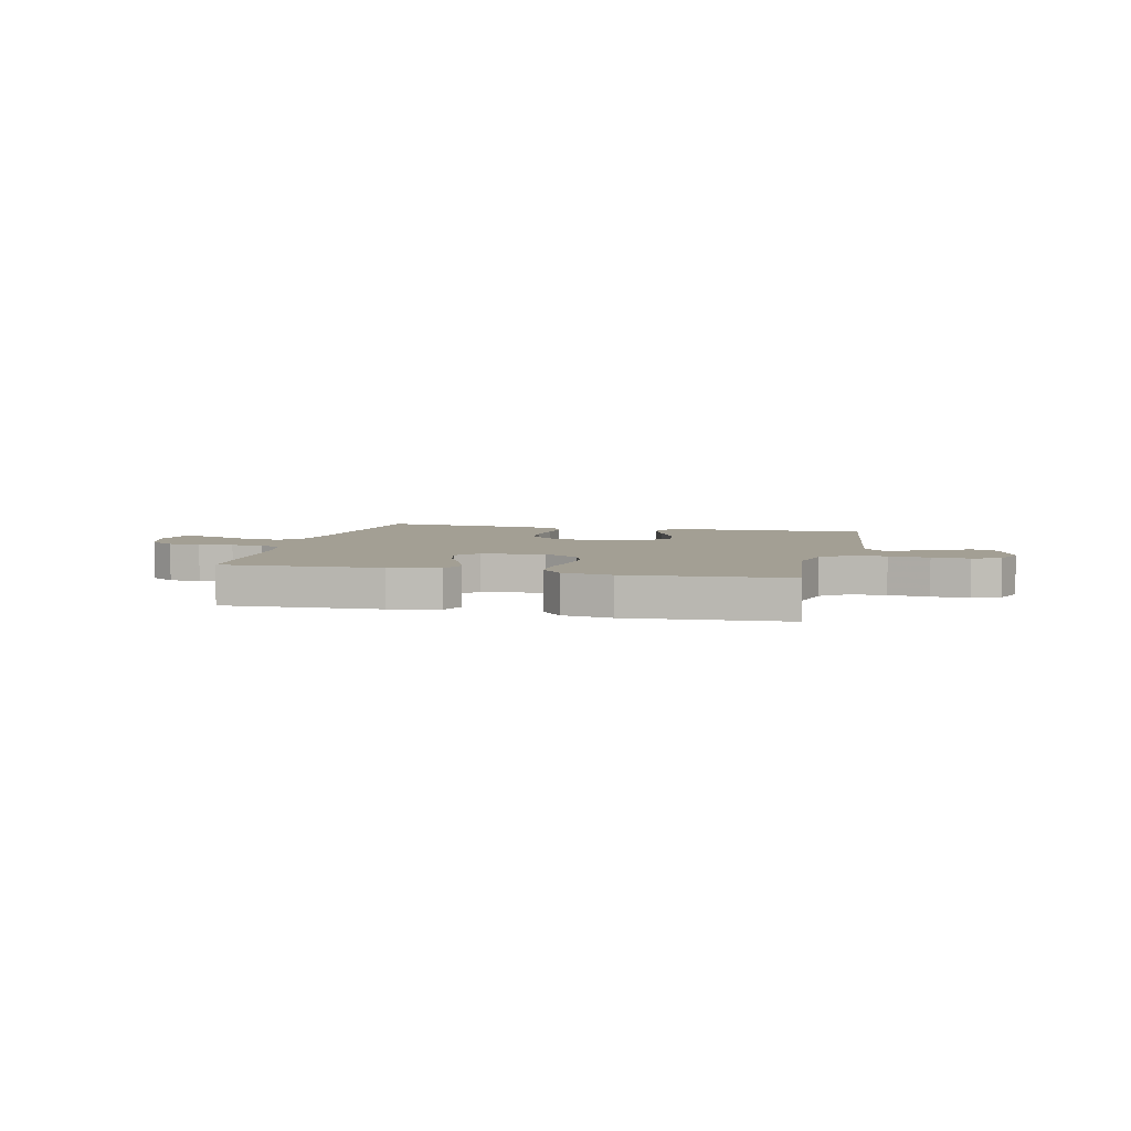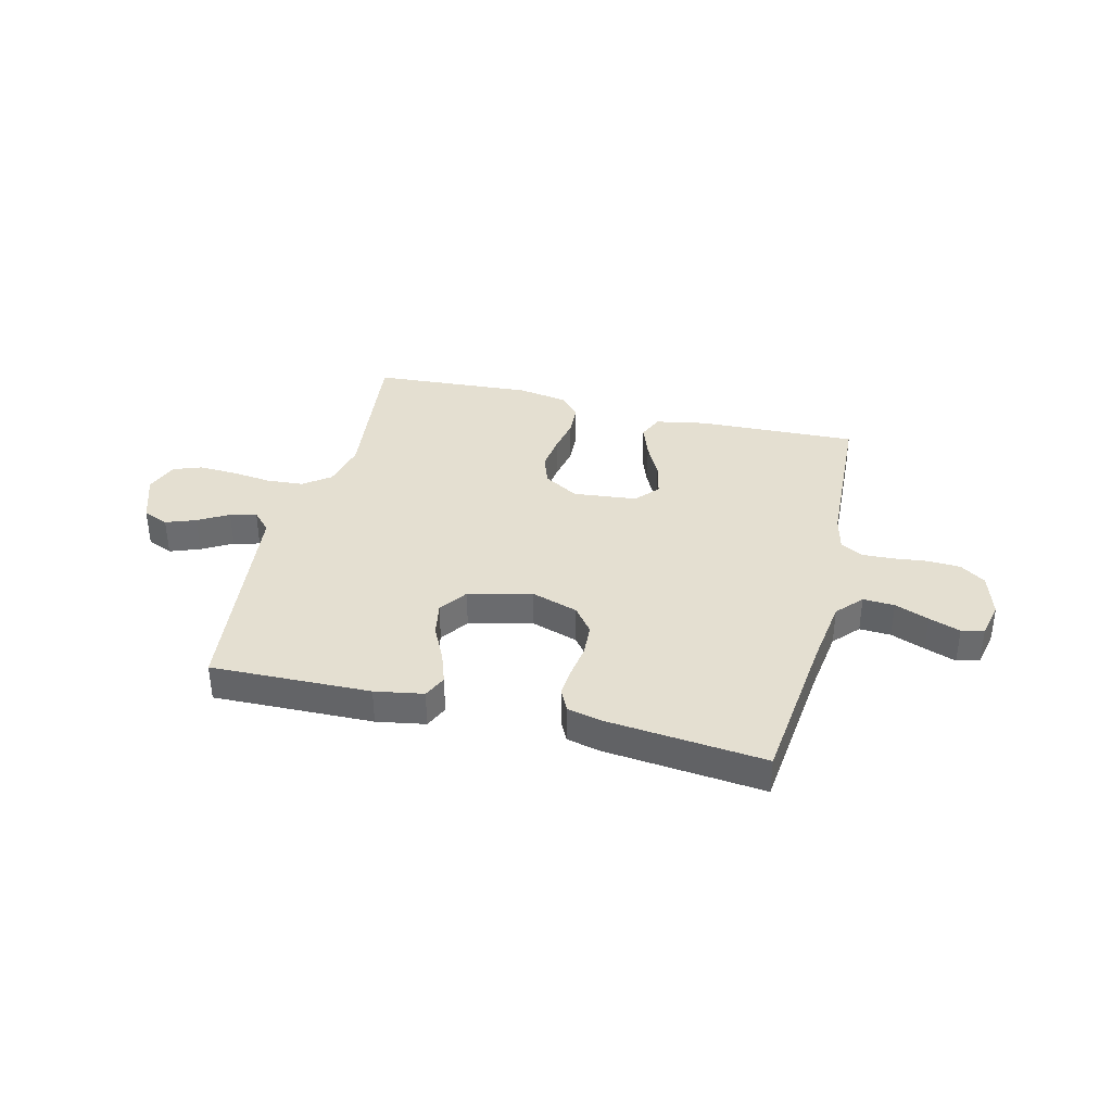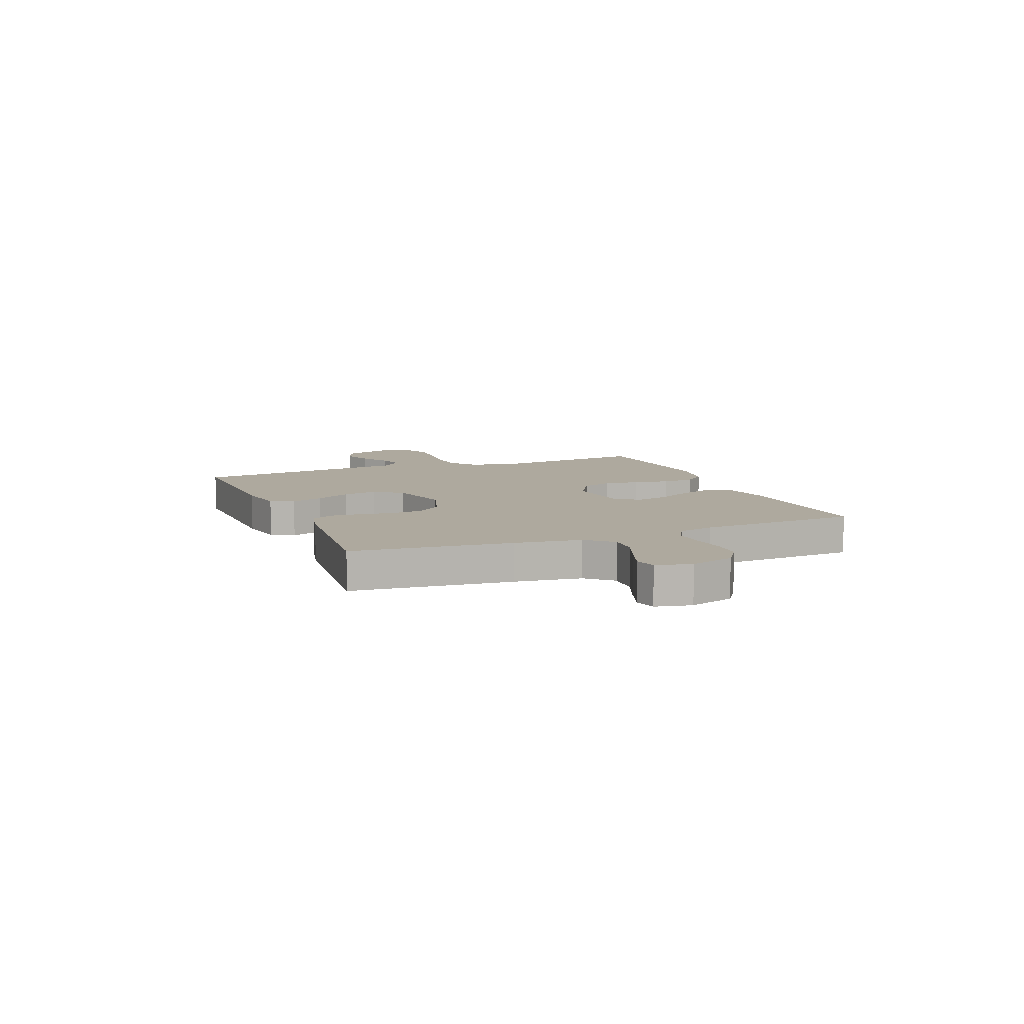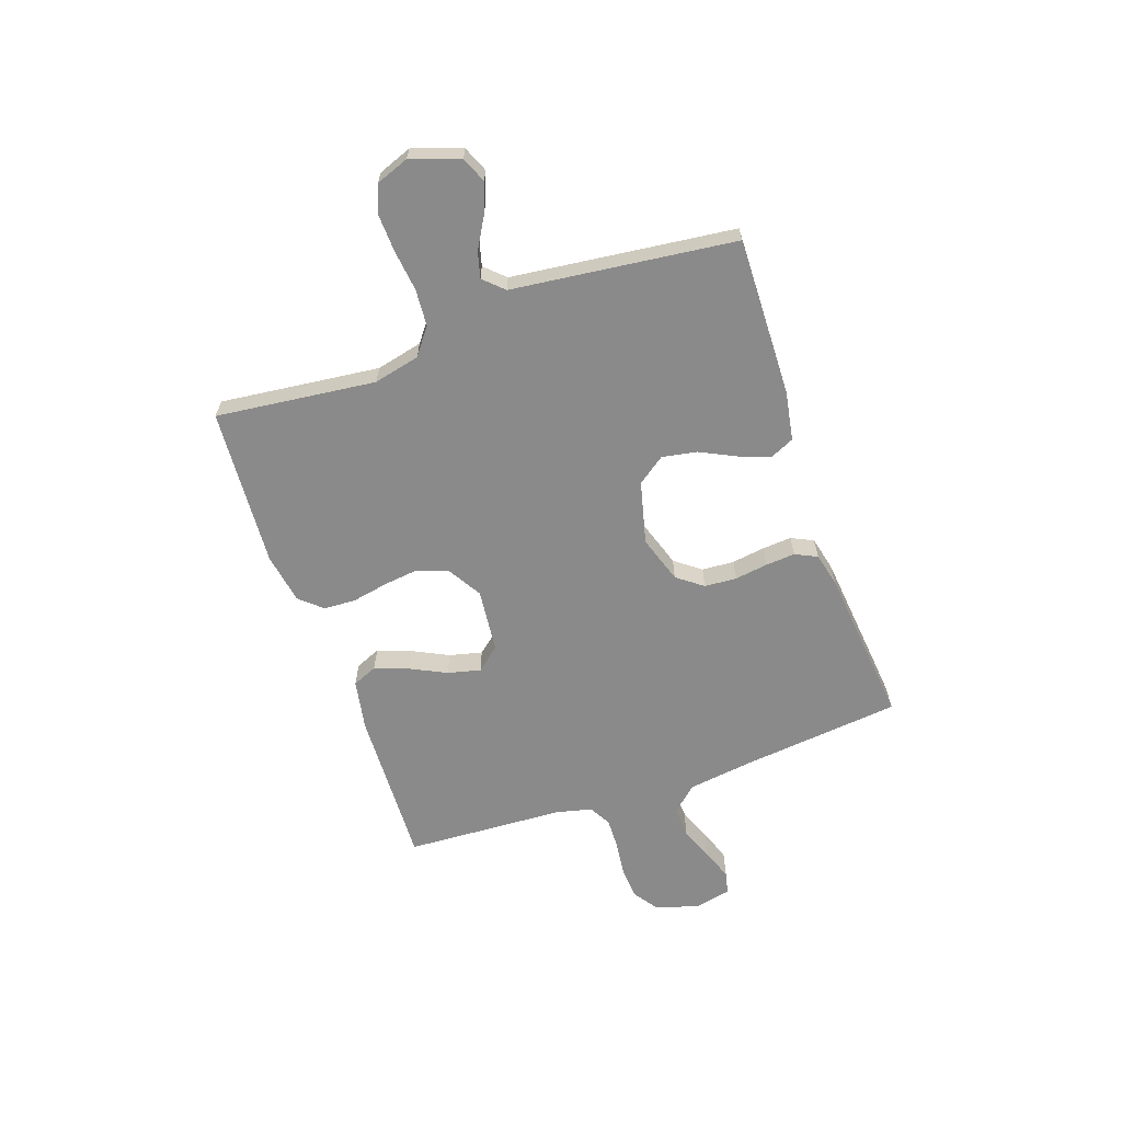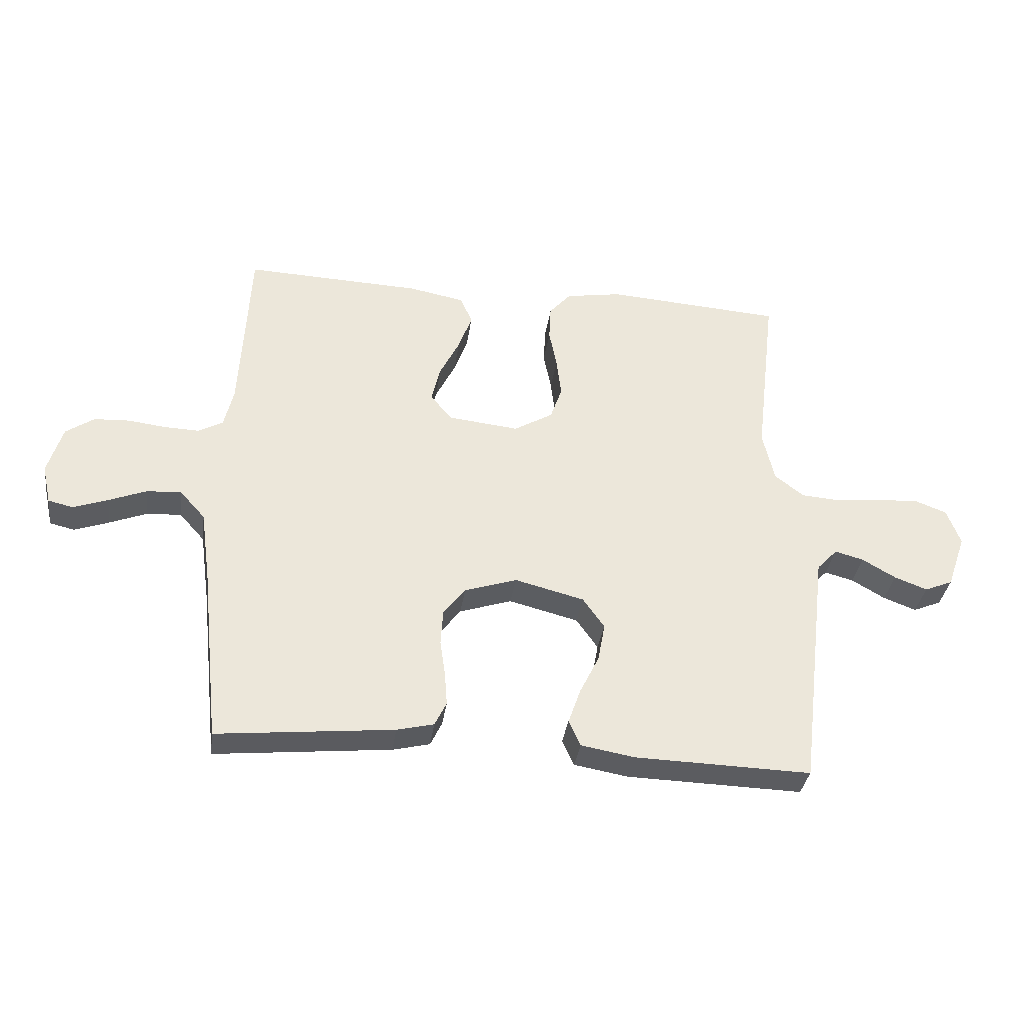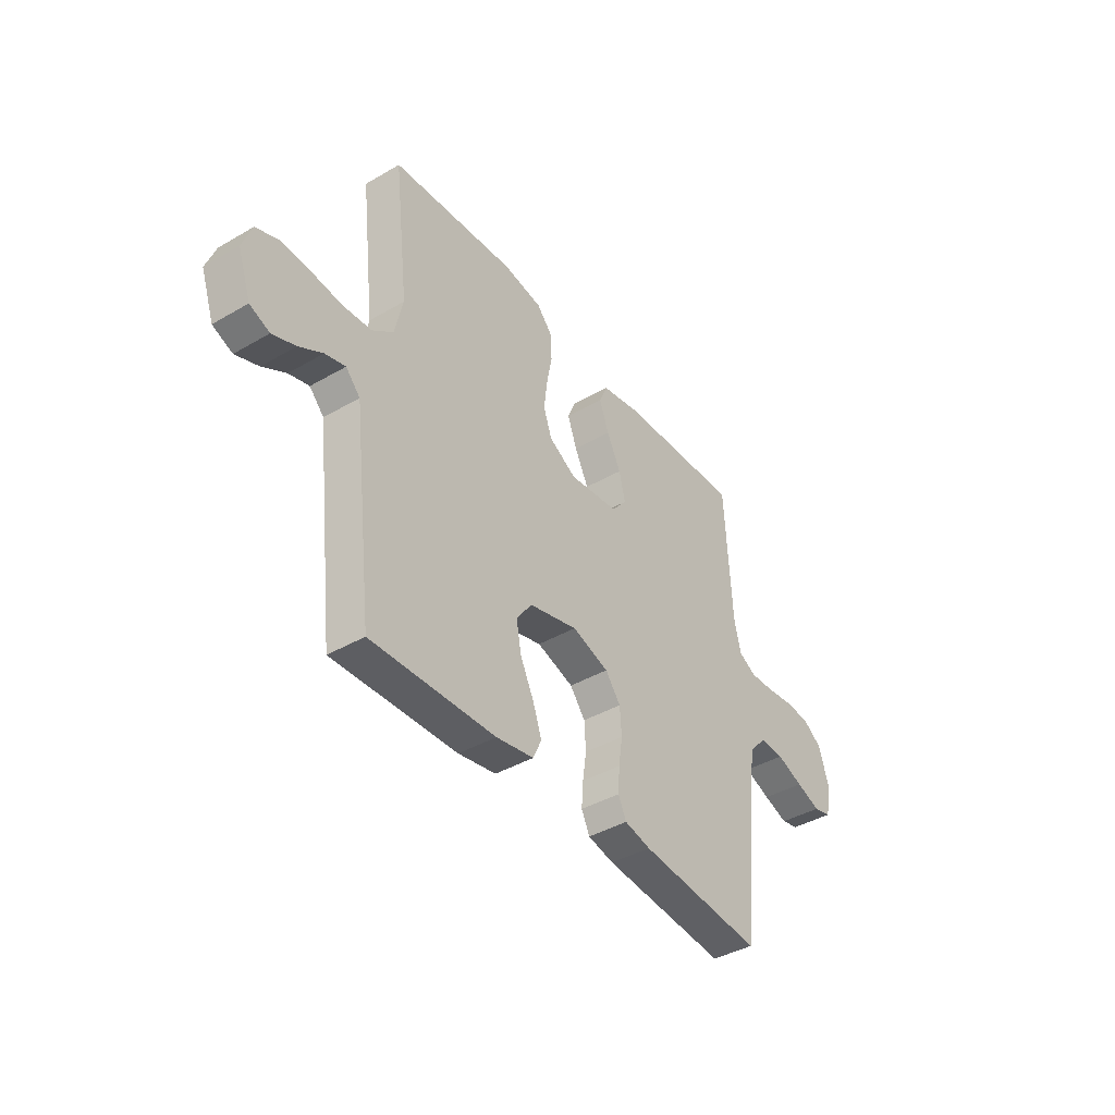
<metadata>
{"format":"obj","ext":"obj","renderer":"f3d","projection":"perspective","resolution":1024,"background":"white","views":[{"elev":5.3,"azim":13.3,"up":"+Y"},{"elev":36.7,"azim":-166.0,"up":"+Y"},{"elev":9.0,"azim":-112.1,"up":"+Y"},{"elev":-63.4,"azim":109.3,"up":"+Y"},{"elev":-34.7,"azim":-7.9,"up":"+Z"},{"elev":-40.6,"azim":125.5,"up":"+Z"}]}
</metadata>
<code>
v 0.5 0.07 -0.5
v 0.2 0.07 -0.492
v 0.109 0.07 -0.476
v 0.089 0.07 -0.432
v 0.11 0.07 -0.372
v 0.143 0.07 -0.305
v 0.155 0.07 -0.24
v 0.118 0.07 -0.188
v 0 0.07 -0.158
v -0.089 0.07 -0.187
v -0.126 0.07 -0.235
v -0.13 0.07 -0.296
v -0.121 0.07 -0.358
v -0.117 0.07 -0.414
v -0.137 0.07 -0.455
v -0.2 0.07 -0.47
v -0.5 0.07 -0.5
v -0.532 0.07 -0.2
v -0.549 0.07 -0.076
v -0.592 0.07 -0.028
v -0.651 0.07 -0.031
v -0.715 0.07 -0.056
v -0.774 0.07 -0.077
v -0.816 0.07 -0.067
v -0.831 0.07 0
v -0.806 0.07 0.083
v -0.758 0.07 0.116
v -0.697 0.07 0.119
v -0.632 0.07 0.111
v -0.574 0.07 0.109
v -0.532 0.07 0.132
v -0.516 0.07 0.2
v -0.5 0.07 0.5
v -0.2 0.07 0.488
v -0.105 0.07 0.47
v -0.085 0.07 0.423
v -0.108 0.07 0.36
v -0.142 0.07 0.292
v -0.157 0.07 0.23
v -0.12 0.07 0.186
v 0 0.07 0.173
v 0.066 0.07 0.212
v 0.086 0.07 0.269
v 0.078 0.07 0.336
v 0.065 0.07 0.403
v 0.068 0.07 0.463
v 0.105 0.07 0.505
v 0.2 0.07 0.521
v 0.5 0.07 0.5
v 0.465 0.07 0.2
v 0.485 0.07 0.113
v 0.535 0.07 0.075
v 0.604 0.07 0.07
v 0.68 0.07 0.079
v 0.751 0.07 0.082
v 0.804 0.07 0.062
v 0.827 0.07 0
v 0.795 0.07 -0.092
v 0.747 0.07 -0.112
v 0.691 0.07 -0.091
v 0.634 0.07 -0.058
v 0.585 0.07 -0.045
v 0.55 0.07 -0.082
v 0.536 0.07 -0.2
v 0.5 0 -0.5
v 0.2 0 -0.492
v 0.109 0 -0.476
v 0.089 0 -0.432
v 0.11 0 -0.372
v 0.143 0 -0.305
v 0.155 0 -0.24
v 0.118 0 -0.188
v 0 0 -0.158
v -0.089 0 -0.187
v -0.126 0 -0.235
v -0.13 0 -0.296
v -0.121 0 -0.358
v -0.117 0 -0.414
v -0.137 0 -0.455
v -0.2 0 -0.47
v -0.5 0 -0.5
v -0.532 0 -0.2
v -0.549 0 -0.076
v -0.592 0 -0.028
v -0.651 0 -0.031
v -0.715 0 -0.056
v -0.774 0 -0.077
v -0.816 0 -0.067
v -0.831 0 0
v -0.806 0 0.083
v -0.758 0 0.116
v -0.697 0 0.119
v -0.632 0 0.111
v -0.574 0 0.109
v -0.532 0 0.132
v -0.516 0 0.2
v -0.5 0 0.5
v -0.2 0 0.488
v -0.105 0 0.47
v -0.085 0 0.423
v -0.108 0 0.36
v -0.142 0 0.292
v -0.157 0 0.23
v -0.12 0 0.186
v 0 0 0.173
v 0.066 0 0.212
v 0.086 0 0.269
v 0.078 0 0.336
v 0.065 0 0.403
v 0.068 0 0.463
v 0.105 0 0.505
v 0.2 0 0.521
v 0.5 0 0.5
v 0.465 0 0.2
v 0.485 0 0.113
v 0.535 0 0.075
v 0.604 0 0.07
v 0.68 0 0.079
v 0.751 0 0.082
v 0.804 0 0.062
v 0.827 0 0
v 0.795 0 -0.092
v 0.747 0 -0.112
v 0.691 0 -0.091
v 0.634 0 -0.058
v 0.585 0 -0.045
v 0.55 0 -0.082
v 0.536 0 -0.2
f 63 64 1 2
f 58 59 60 61
f 58 61 62
f 57 58 62
f 56 57 62
f 53 54 55 56
f 53 56 62
f 52 53 62 63
f 47 48 49 50
f 47 50 51
f 44 45 46 47
f 43 44 47 51
f 42 43 51 52
f 35 36 37 38
f 35 38 39
f 32 33 34 35
f 31 32 35 39
f 30 31 39 40
f 26 27 28 29
f 26 29 30
f 25 26 30
f 21 22 23 24
f 21 24 25 30
f 15 16 17 18
f 15 18 19
f 12 13 14 15
f 12 15 19 20
f 3 4 5 6
f 63 2 3 6
f 63 6 7
f 41 42 52 63
f 41 63 7 8
f 40 41 8 9
f 20 21 30 40
f 11 12 20 40
f 10 11 40
f 9 10 40
f 66 65 128 127
f 125 124 123 122
f 126 125 122
f 126 122 121
f 126 121 120
f 120 119 118 117
f 126 120 117
f 127 126 117 116
f 114 113 112 111
f 115 114 111
f 111 110 109 108
f 115 111 108 107
f 116 115 107 106
f 102 101 100 99
f 103 102 99
f 99 98 97 96
f 103 99 96 95
f 104 103 95 94
f 93 92 91 90
f 94 93 90
f 94 90 89
f 88 87 86 85
f 94 89 88 85
f 82 81 80 79
f 83 82 79
f 79 78 77 76
f 84 83 79 76
f 70 69 68 67
f 70 67 66 127
f 71 70 127
f 127 116 106 105
f 72 71 127 105
f 73 72 105 104
f 104 94 85 84
f 104 84 76 75
f 104 75 74
f 104 74 73
f 1 65 66 2
f 2 66 67 3
f 3 67 68 4
f 4 68 69 5
f 5 69 70 6
f 6 70 71 7
f 7 71 72 8
f 8 72 73 9
f 9 73 74 10
f 10 74 75 11
f 11 75 76 12
f 12 76 77 13
f 13 77 78 14
f 14 78 79 15
f 15 79 80 16
f 16 80 81 17
f 17 81 82 18
f 18 82 83 19
f 19 83 84 20
f 20 84 85 21
f 21 85 86 22
f 22 86 87 23
f 23 87 88 24
f 24 88 89 25
f 25 89 90 26
f 26 90 91 27
f 27 91 92 28
f 28 92 93 29
f 29 93 94 30
f 30 94 95 31
f 31 95 96 32
f 32 96 97 33
f 33 97 98 34
f 34 98 99 35
f 35 99 100 36
f 36 100 101 37
f 37 101 102 38
f 38 102 103 39
f 39 103 104 40
f 40 104 105 41
f 41 105 106 42
f 42 106 107 43
f 43 107 108 44
f 44 108 109 45
f 45 109 110 46
f 46 110 111 47
f 47 111 112 48
f 48 112 113 49
f 49 113 114 50
f 50 114 115 51
f 51 115 116 52
f 52 116 117 53
f 53 117 118 54
f 54 118 119 55
f 55 119 120 56
f 56 120 121 57
f 57 121 122 58
f 58 122 123 59
f 59 123 124 60
f 60 124 125 61
f 61 125 126 62
f 62 126 127 63
f 63 127 128 64
f 64 128 65 1

</code>
